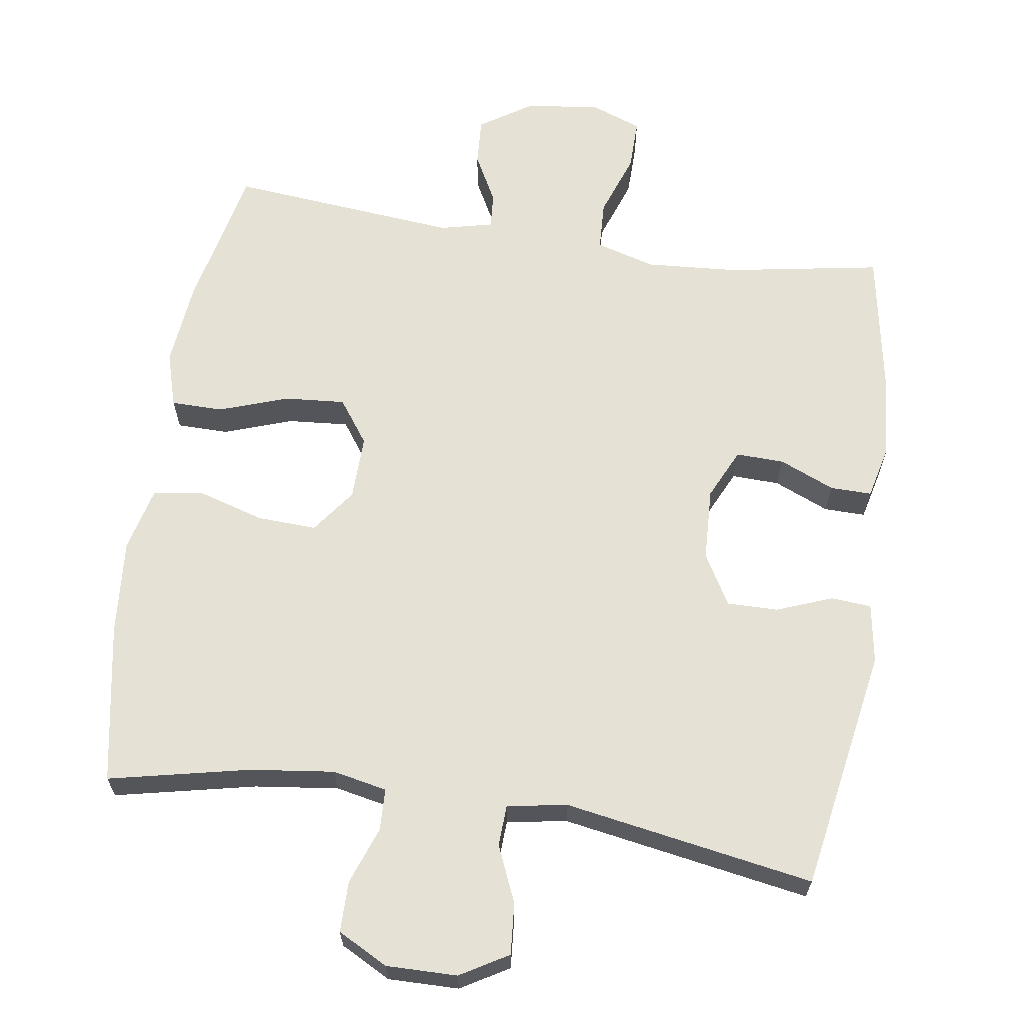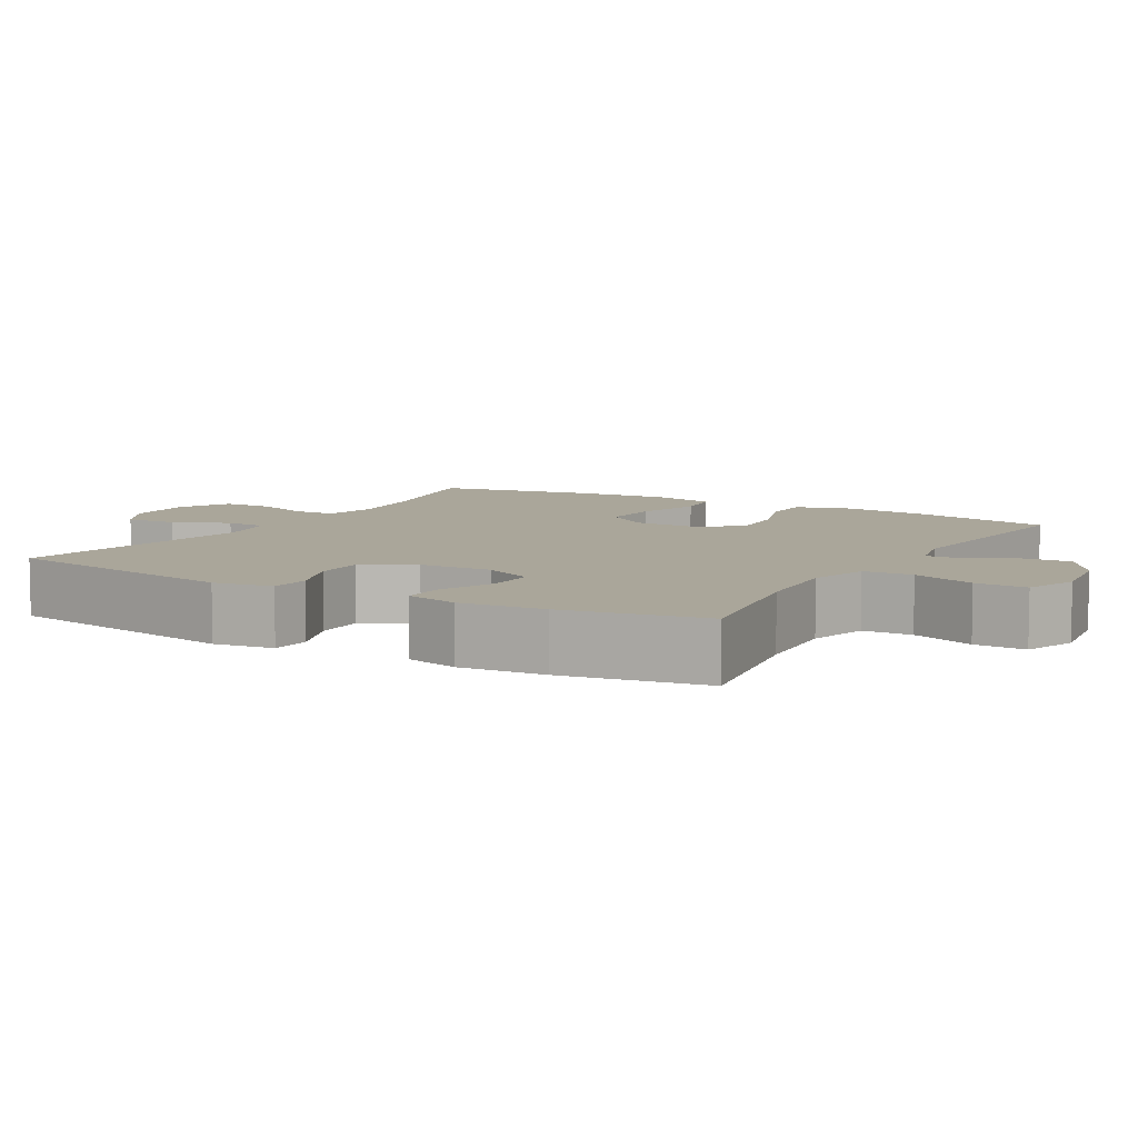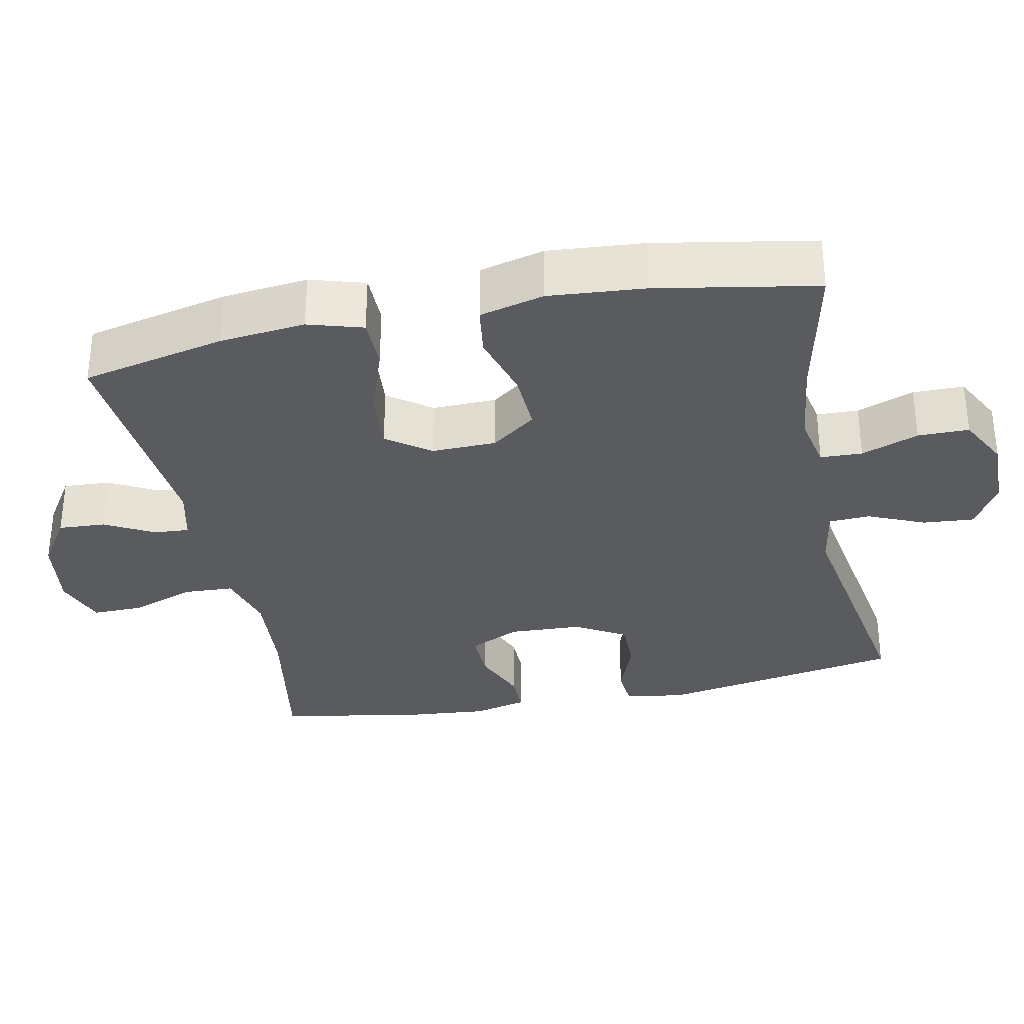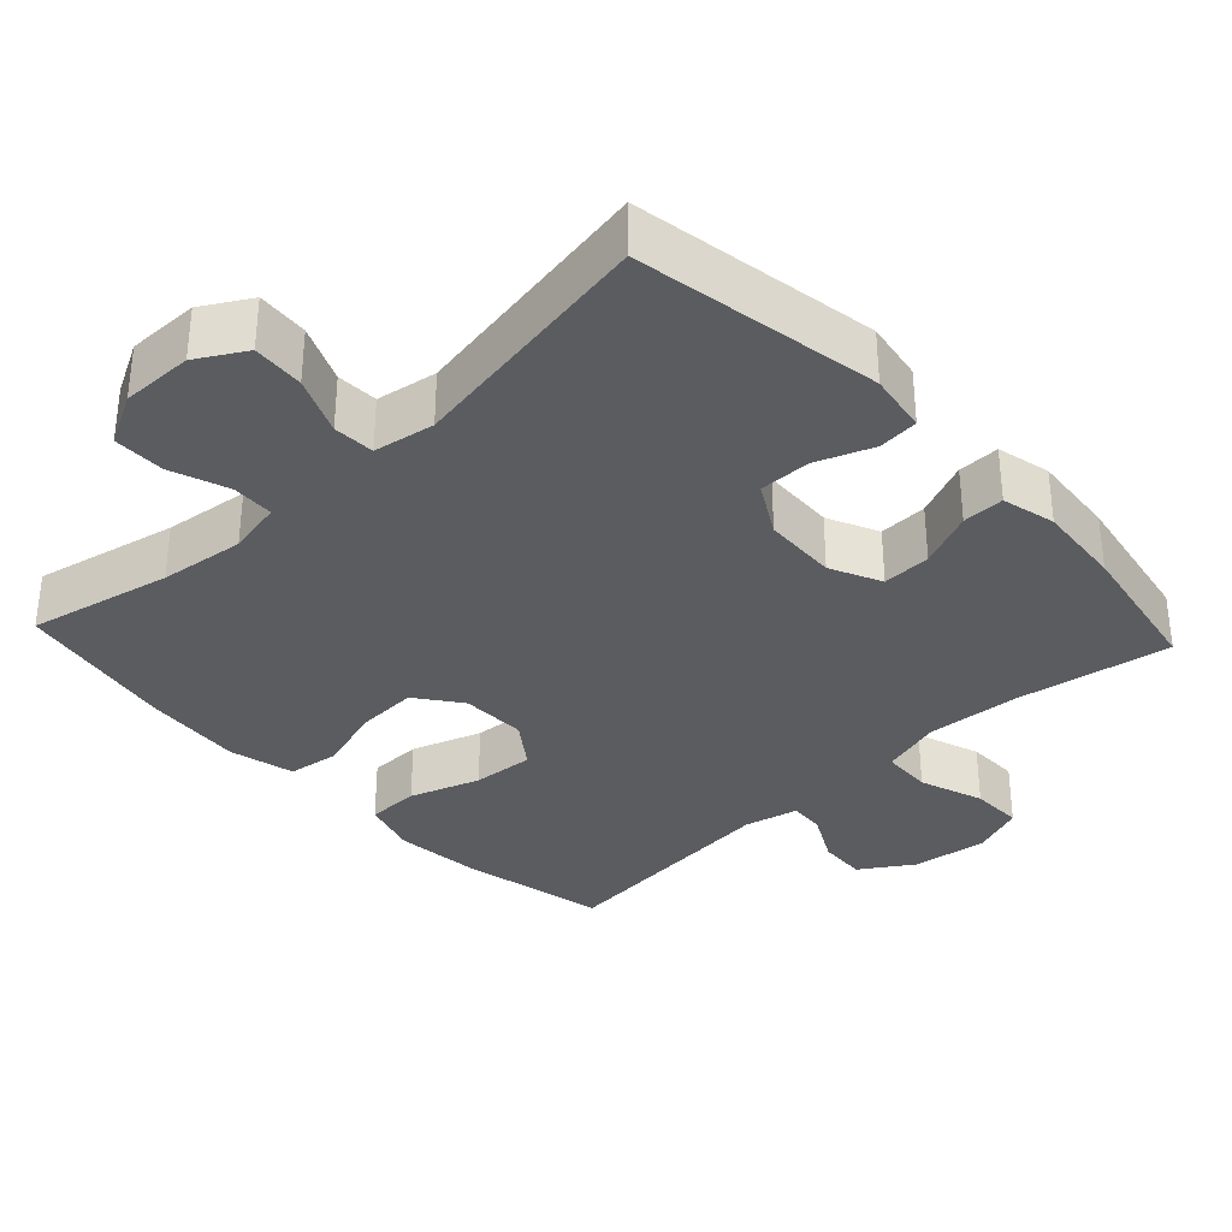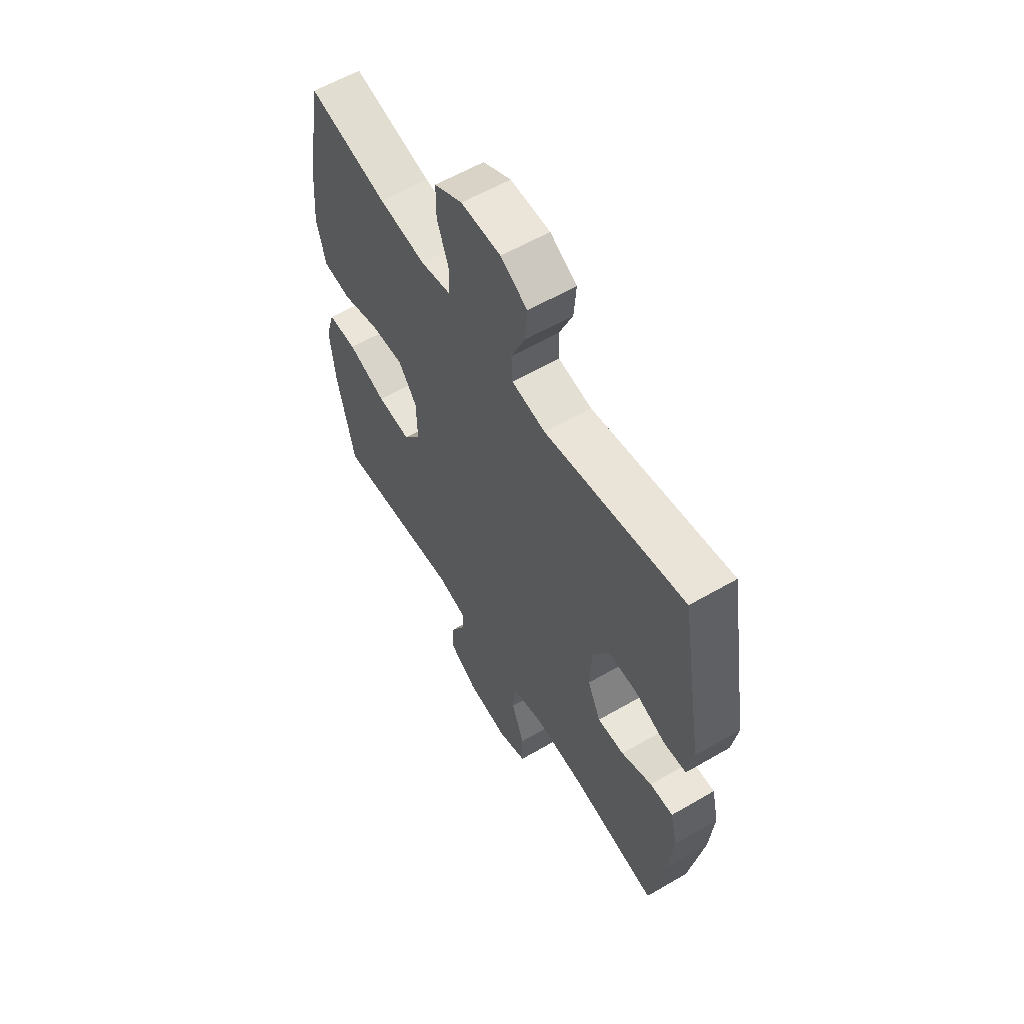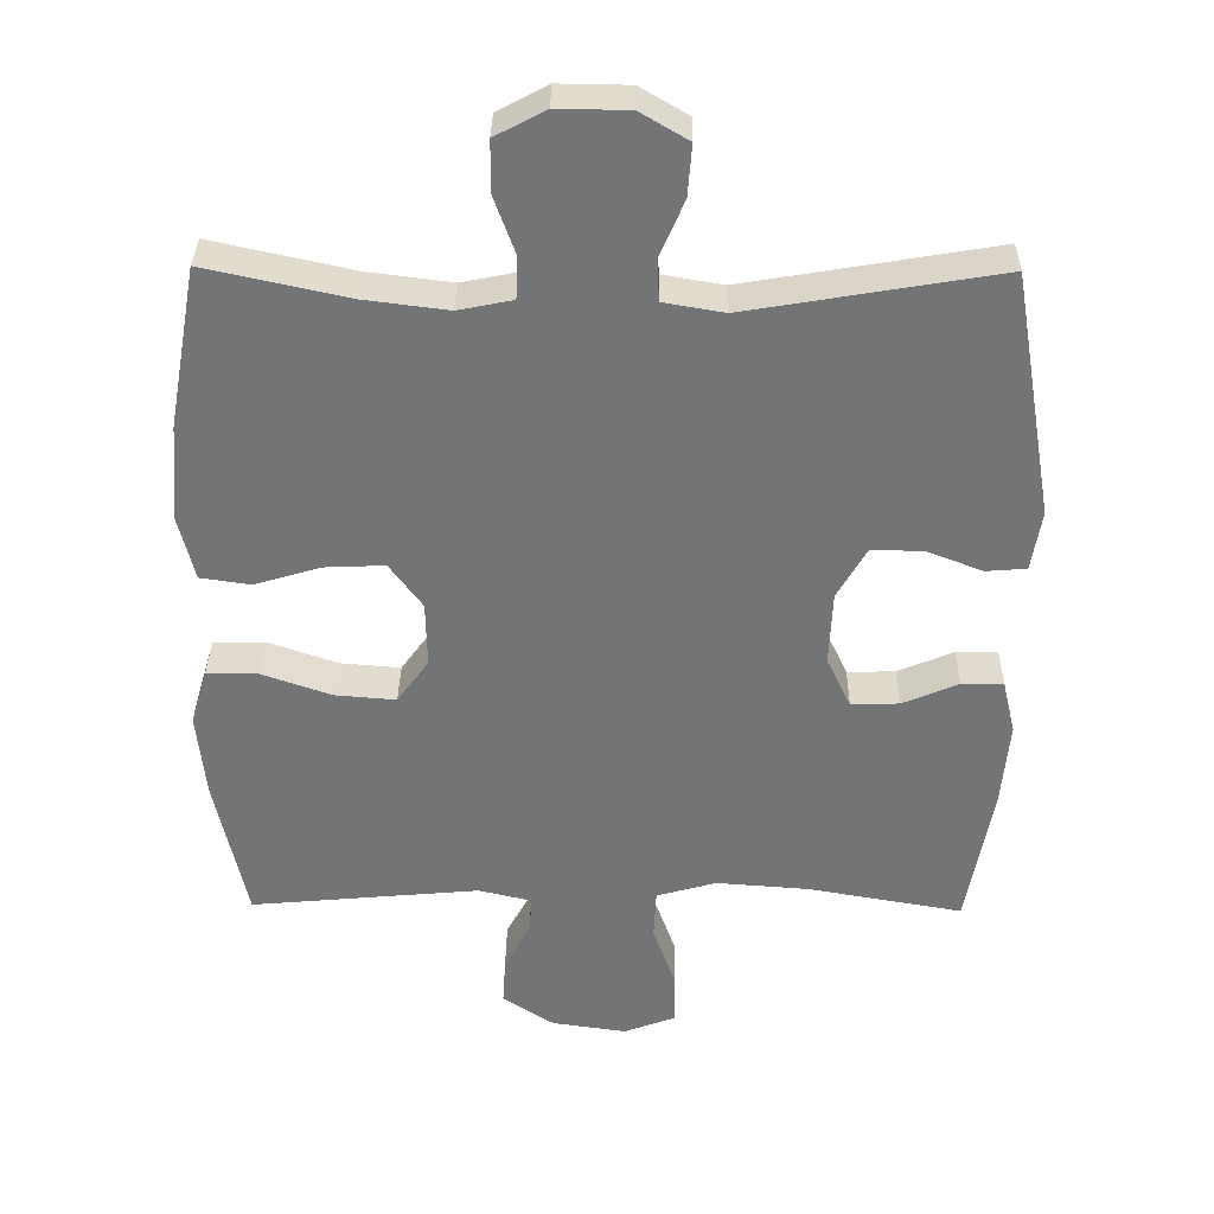
<metadata>
{"format":"obj","ext":"obj","renderer":"f3d","projection":"perspective","resolution":1024,"background":"white","views":[{"elev":65.0,"azim":8.6,"up":"+Y"},{"elev":7.8,"azim":120.3,"up":"+Y"},{"elev":-32.8,"azim":-78.4,"up":"+Y"},{"elev":-34.3,"azim":43.1,"up":"+Y"},{"elev":59.0,"azim":59.1,"up":"+Z"},{"elev":33.7,"azim":0.8,"up":"+Z"}]}
</metadata>
<code>
o path344
v -0.1742 0.0375 -0.4642
v -0.09976 0.0375 -0.4818
v -0.1034 0.0375 -0.5317
v -0.1398 0.0375 -0.5999
v -0.1439 0.0375 -0.6665
v -0.07224 0.0375 -0.7133
v 0.03237 0.0375 -0.7282
v 0.1055 0.0375 -0.7009
v 0.1044 0.0375 -0.6286
v 0.07284 0.0375 -0.5398
v 0.07626 0.0375 -0.4704
v 0.16 0.0375 -0.4467
v 0.2893 0.0375 -0.456
v 0.5057 0.0375 -0.4937
v 0.5422 0.0375 -0.2939
v 0.5529 0.0375 -0.1754
v 0.5351 0.0375 -0.1003
v 0.4768 0.0375 -0.1011
v 0.3991 0.0375 -0.1339
v 0.3315 0.0375 -0.1358
v 0.2981 0.0375 -0.06486
v 0.3027 0.0375 0.03749
v 0.3439 0.0375 0.1089
v 0.4158 0.0375 0.1079
v 0.4943 0.0375 0.07768
v 0.5506 0.0375 0.08216
v 0.5646 0.0375 0.1657
v 0.5057 0.0375 0.508
v 0.1546 0.0375 0.4488
v 0.06979 0.0375 0.4634
v 0.06714 0.0375 0.521
v 0.1014 0.0375 0.6006
v 0.107 0.0375 0.6725
v 0.03983 0.0375 0.712
v -0.05985 0.0375 0.7134
v -0.1304 0.0375 0.6761
v -0.1307 0.0375 0.6045
v -0.1014 0.0375 0.524
v -0.1036 0.0375 0.4652
v -0.1797 0.0375 0.4497
v -0.2979 0.0375 0.4646
v -0.4962 0.0375 0.508
v -0.5369 0.0375 0.2841
v -0.5481 0.0375 0.149
v -0.5256 0.0375 0.05837
v -0.4558 0.0375 0.04818
v -0.3624 0.0375 0.07596
v -0.2786 0.0375 0.07963
v -0.2324 0.0375 0.01711
v -0.2306 0.0375 -0.07361
v -0.2746 0.0375 -0.1346
v -0.3598 0.0375 -0.1277
v -0.4567 0.0375 -0.09398
v -0.5294 0.0375 -0.09448
v -0.5524 0.0375 -0.1713
v -0.54 0.0375 -0.2916
v -0.4962 0.0375 -0.4937
v -0.1742 -0.0375 -0.4642
v -0.09976 -0.0375 -0.4818
v -0.1034 -0.0375 -0.5317
v -0.1398 -0.0375 -0.5999
v -0.1439 -0.0375 -0.6665
v -0.07224 -0.0375 -0.7133
v 0.03237 -0.0375 -0.7282
v 0.1055 -0.0375 -0.7009
v 0.1044 -0.0375 -0.6286
v 0.07284 -0.0375 -0.5398
v 0.07626 -0.0375 -0.4704
v 0.16 -0.0375 -0.4467
v 0.2893 -0.0375 -0.456
v 0.5057 -0.0375 -0.4937
v 0.5422 -0.0375 -0.2939
v 0.5529 -0.0375 -0.1754
v 0.5351 -0.0375 -0.1003
v 0.4768 -0.0375 -0.1011
v 0.3991 -0.0375 -0.1339
v 0.3315 -0.0375 -0.1358
v 0.2981 -0.0375 -0.06486
v 0.3027 -0.0375 0.03749
v 0.3439 -0.0375 0.1089
v 0.4158 -0.0375 0.1079
v 0.4943 -0.0375 0.07768
v 0.5506 -0.0375 0.08216
v 0.5646 -0.0375 0.1657
v 0.5057 -0.0375 0.508
v 0.1546 -0.0375 0.4488
v 0.06979 -0.0375 0.4634
v 0.06714 -0.0375 0.521
v 0.1014 -0.0375 0.6006
v 0.107 -0.0375 0.6725
v 0.03983 -0.0375 0.712
v -0.05985 -0.0375 0.7134
v -0.1304 -0.0375 0.6761
v -0.1307 -0.0375 0.6045
v -0.1014 -0.0375 0.524
v -0.1036 -0.0375 0.4652
v -0.1797 -0.0375 0.4497
v -0.2979 -0.0375 0.4646
v -0.4962 -0.0375 0.508
v -0.5369 -0.0375 0.2841
v -0.5481 -0.0375 0.149
v -0.5256 -0.0375 0.05837
v -0.4558 -0.0375 0.04818
v -0.3624 -0.0375 0.07596
v -0.2786 -0.0375 0.07963
v -0.2324 -0.0375 0.01711
v -0.2306 -0.0375 -0.07361
v -0.2746 -0.0375 -0.1346
v -0.3598 -0.0375 -0.1277
v -0.4567 -0.0375 -0.09398
v -0.5294 -0.0375 -0.09448
v -0.5524 -0.0375 -0.1713
v -0.54 -0.0375 -0.2916
v -0.4962 -0.0375 -0.4937
v -0.07224 0.0375 -0.7133
v 0.03237 0.0375 -0.7282
v 0.1055 0.0375 -0.7009
v 0.1055 0.0375 -0.7009
v -0.1439 0.0375 -0.6665
v -0.1439 0.0375 -0.6665
v 0.1044 0.0375 -0.6286
v -0.1398 0.0375 -0.5999
v 0.07284 0.0375 -0.5398
v -0.1034 0.0375 -0.5317
v 0.07626 0.0375 -0.4704
v 0.07626 0.0375 -0.4704
v -0.09976 0.0375 -0.4818
v -0.09976 0.0375 -0.4818
v -0.1742 0.0375 -0.4642
v 0.2893 0.0375 -0.456
v 0.5057 0.0375 -0.4937
v 0.5057 0.0375 -0.4937
v 0.16 0.0375 -0.4467
v -0.4962 0.0375 -0.4937
v -0.4962 0.0375 -0.4937
v 0.5422 0.0375 -0.2939
v -0.54 0.0375 -0.2916
v 0.5529 0.0375 -0.1754
v -0.5524 0.0375 -0.1713
v 0.5351 0.0375 -0.1003
v 0.5351 0.0375 -0.1003
v -0.5294 0.0375 -0.09448
v -0.5294 0.0375 -0.09448
v -0.2746 0.0375 -0.1346
v -0.3598 0.0375 -0.1277
v 0.3991 0.0375 -0.1339
v 0.3315 0.0375 -0.1358
v 0.3315 0.0375 -0.1358
v 0.2981 0.0375 -0.06486
v -0.2306 0.0375 -0.07361
v 0.4768 0.0375 -0.1011
v -0.4567 0.0375 -0.09398
v -0.2324 0.0375 0.01711
v 0.3027 0.0375 0.03749
v -0.2786 0.0375 0.07963
v 0.3439 0.0375 0.1089
v 0.3439 0.0375 0.1089
v -0.5256 0.0375 0.05837
v -0.5256 0.0375 0.05837
v -0.4558 0.0375 0.04818
v -0.3624 0.0375 0.07596
v -0.5481 0.0375 0.149
v 0.4158 0.0375 0.1079
v 0.4943 0.0375 0.07768
v 0.5506 0.0375 0.08216
v 0.5506 0.0375 0.08216
v 0.5646 0.0375 0.1657
v -0.5369 0.0375 0.2841
v -0.4962 0.0375 0.508
v -0.4962 0.0375 0.508
v -0.2979 0.0375 0.4646
v -0.1797 0.0375 0.4497
v 0.1546 0.0375 0.4488
v 0.06979 0.0375 0.4634
v 0.06979 0.0375 0.4634
v -0.1036 0.0375 0.4652
v -0.1036 0.0375 0.4652
v 0.06714 0.0375 0.521
v -0.1014 0.0375 0.524
v 0.5057 0.0375 0.508
v 0.5057 0.0375 0.508
v 0.1014 0.0375 0.6006
v -0.1307 0.0375 0.6045
v 0.107 0.0375 0.6725
v 0.107 0.0375 0.6725
v -0.1304 0.0375 0.6761
v -0.1304 0.0375 0.6761
v 0.03983 0.0375 0.712
v -0.05985 0.0375 0.7134
v -0.07224 -0.0375 -0.7133
v 0.03237 -0.0375 -0.7282
v 0.1055 -0.0375 -0.7009
v 0.1055 -0.0375 -0.7009
v -0.1439 -0.0375 -0.6665
v -0.1439 -0.0375 -0.6665
v 0.1044 -0.0375 -0.6286
v -0.1398 -0.0375 -0.5999
v 0.07284 -0.0375 -0.5398
v -0.1034 -0.0375 -0.5317
v 0.07626 -0.0375 -0.4704
v 0.07626 -0.0375 -0.4704
v -0.09976 -0.0375 -0.4818
v -0.09976 -0.0375 -0.4818
v -0.1742 -0.0375 -0.4642
v 0.2893 -0.0375 -0.456
v 0.5057 -0.0375 -0.4937
v 0.5057 -0.0375 -0.4937
v 0.16 -0.0375 -0.4467
v -0.4962 -0.0375 -0.4937
v -0.4962 -0.0375 -0.4937
v 0.5422 -0.0375 -0.2939
v -0.54 -0.0375 -0.2916
v 0.5529 -0.0375 -0.1754
v -0.5524 -0.0375 -0.1713
v 0.5351 -0.0375 -0.1003
v 0.5351 -0.0375 -0.1003
v -0.5294 -0.0375 -0.09448
v -0.5294 -0.0375 -0.09448
v -0.2746 -0.0375 -0.1346
v -0.3598 -0.0375 -0.1277
v 0.3991 -0.0375 -0.1339
v 0.3315 -0.0375 -0.1358
v 0.3315 -0.0375 -0.1358
v 0.2981 -0.0375 -0.06486
v -0.2306 -0.0375 -0.07361
v 0.4768 -0.0375 -0.1011
v -0.4567 -0.0375 -0.09398
v -0.2324 -0.0375 0.01711
v 0.3027 -0.0375 0.03749
v -0.2786 -0.0375 0.07963
v 0.3439 -0.0375 0.1089
v 0.3439 -0.0375 0.1089
v -0.5256 -0.0375 0.05837
v -0.5256 -0.0375 0.05837
v -0.4558 -0.0375 0.04818
v -0.3624 -0.0375 0.07596
v -0.5481 -0.0375 0.149
v 0.4158 -0.0375 0.1079
v 0.4943 -0.0375 0.07768
v 0.5506 -0.0375 0.08216
v 0.5506 -0.0375 0.08216
v 0.5646 -0.0375 0.1657
v -0.5369 -0.0375 0.2841
v -0.4962 -0.0375 0.508
v -0.4962 -0.0375 0.508
v -0.2979 -0.0375 0.4646
v -0.1797 -0.0375 0.4497
v 0.1546 -0.0375 0.4488
v 0.06979 -0.0375 0.4634
v 0.06979 -0.0375 0.4634
v -0.1036 -0.0375 0.4652
v -0.1036 -0.0375 0.4652
v 0.06714 -0.0375 0.521
v -0.1014 -0.0375 0.524
v 0.5057 -0.0375 0.508
v 0.5057 -0.0375 0.508
v 0.1014 -0.0375 0.6006
v -0.1307 -0.0375 0.6045
v 0.107 -0.0375 0.6725
v 0.107 -0.0375 0.6725
v -0.1304 -0.0375 0.6761
v -0.1304 -0.0375 0.6761
v 0.03983 -0.0375 0.712
v -0.05985 -0.0375 0.7134
f 202 225 219
f 212 220 214
f 200 225 202
f 204 212 209
f 214 227 217
f 240 242 239
f 236 243 237
f 264 258 257
f 230 246 236
f 248 231 255
f 228 251 230
f 231 248 229
f 259 263 257
f 219 220 204
f 190 191 196
f 204 220 212
f 243 246 244
f 198 199 190
f 246 243 236
f 202 199 198
f 257 258 253
f 213 221 211
f 226 213 215
f 222 224 208
f 200 224 225
f 205 222 208
f 198 190 196
f 263 264 257
f 258 264 261
f 254 253 258
f 238 255 231
f 200 202 198
f 249 251 228
f 190 199 197
f 242 255 238
f 202 219 204
f 229 248 249
f 230 247 246
f 230 251 247
f 225 224 228
f 211 221 222
f 229 249 228
f 208 224 200
f 221 213 226
f 220 227 214
f 235 237 233
f 224 229 228
f 239 242 238
f 253 251 249
f 236 237 235
f 196 191 192
f 253 254 251
f 190 197 194
f 211 222 205
f 211 205 206
f 6 7 64 63
f 7 118 193 64
f 120 6 63 195
f 8 9 66 65
f 4 5 62 61
f 9 10 67 66
f 3 4 61 60
f 10 126 201 67
f 128 3 60 203
f 1 2 59 58
f 13 132 207 70
f 11 12 69 68
f 135 1 58 210
f 12 13 70 69
f 14 15 72 71
f 56 57 114 113
f 15 16 73 72
f 55 56 113 112
f 16 141 216 73
f 143 55 112 218
f 51 52 109 108
f 19 148 223 76
f 20 21 78 77
f 50 51 108 107
f 18 19 76 75
f 17 18 75 74
f 53 54 111 110
f 52 53 110 109
f 49 50 107 106
f 21 22 79 78
f 48 49 106 105
f 22 157 232 79
f 159 46 103 234
f 46 47 104 103
f 44 45 102 101
f 47 48 105 104
f 24 25 82 81
f 25 166 241 82
f 26 27 84 83
f 23 24 81 80
f 43 44 101 100
f 170 43 100 245
f 41 42 99 98
f 40 41 98 97
f 29 175 250 86
f 177 40 97 252
f 30 31 88 87
f 38 39 96 95
f 181 29 86 256
f 27 28 85 84
f 31 32 89 88
f 37 38 95 94
f 32 185 260 89
f 187 37 94 262
f 33 34 91 90
f 35 36 93 92
f 34 35 92 91
f 127 144 150
f 137 139 145
f 125 127 150
f 129 134 137
f 139 142 152
f 165 164 167
f 161 162 168
f 189 182 183
f 155 161 171
f 173 180 156
f 153 155 176
f 156 154 173
f 184 182 188
f 144 129 145
f 115 121 116
f 129 137 145
f 168 169 171
f 123 115 124
f 171 161 168
f 127 123 124
f 182 178 183
f 138 136 146
f 151 140 138
f 147 133 149
f 125 150 149
f 130 133 147
f 123 121 115
f 188 182 189
f 183 186 189
f 179 183 178
f 163 156 180
f 125 123 127
f 174 153 176
f 115 122 124
f 167 163 180
f 127 129 144
f 154 174 173
f 155 171 172
f 155 172 176
f 150 153 149
f 136 147 146
f 154 153 174
f 133 125 149
f 146 151 138
f 145 139 152
f 160 158 162
f 149 153 154
f 164 163 167
f 178 174 176
f 161 160 162
f 121 117 116
f 178 176 179
f 115 119 122
f 136 130 147
f 136 131 130

</code>
